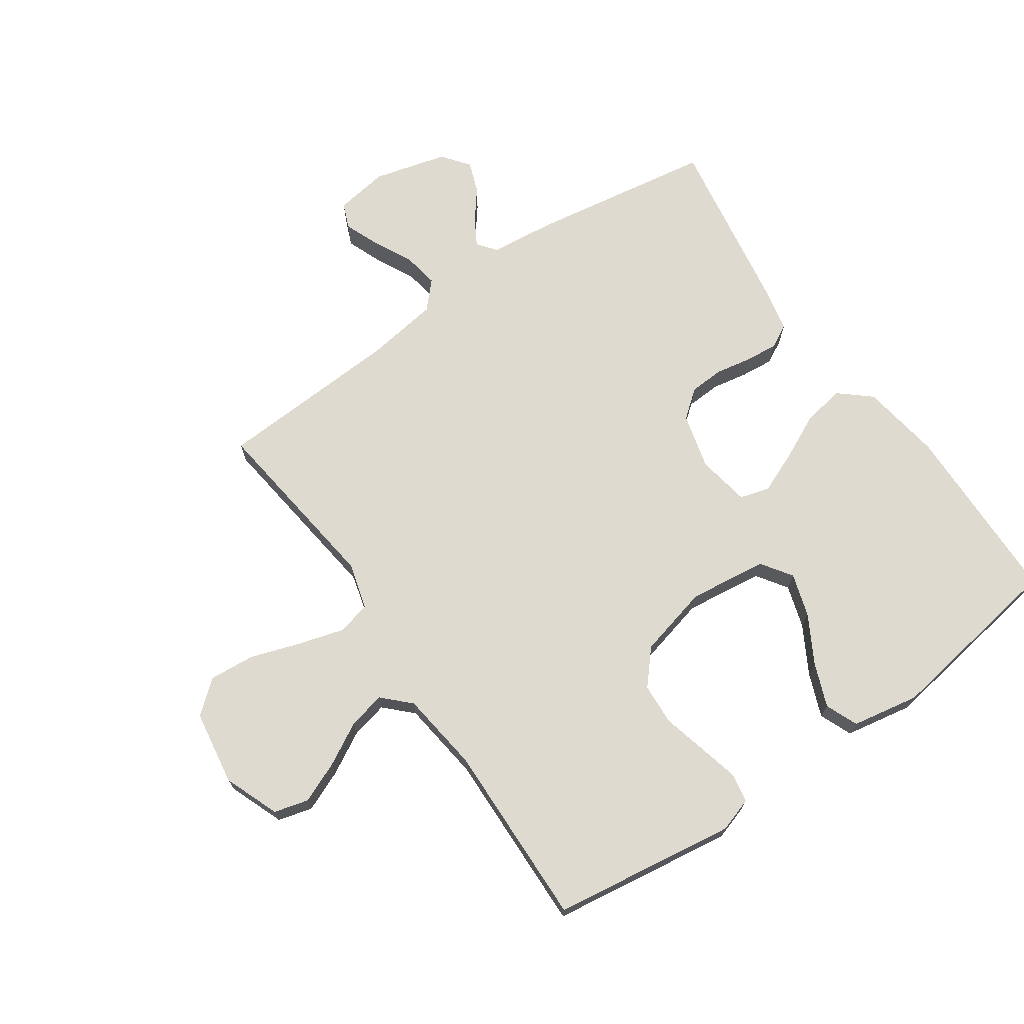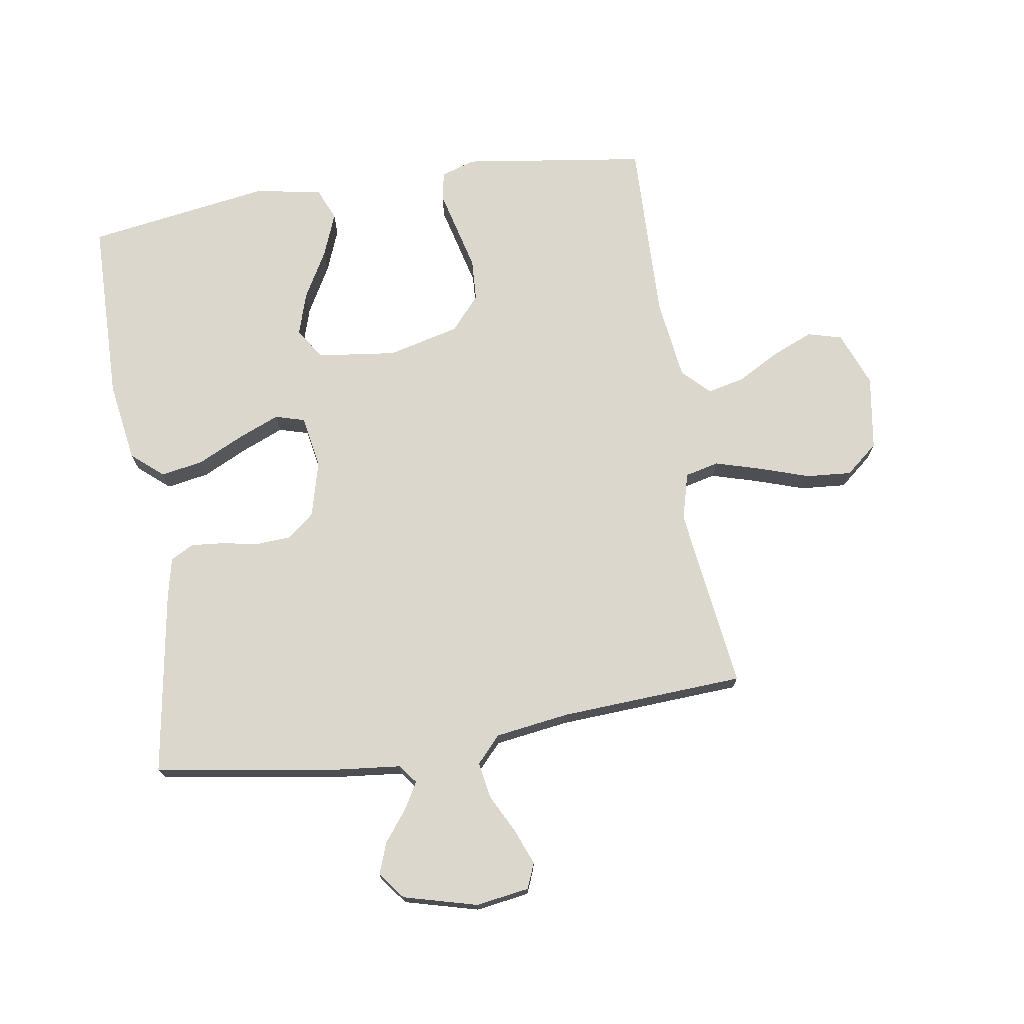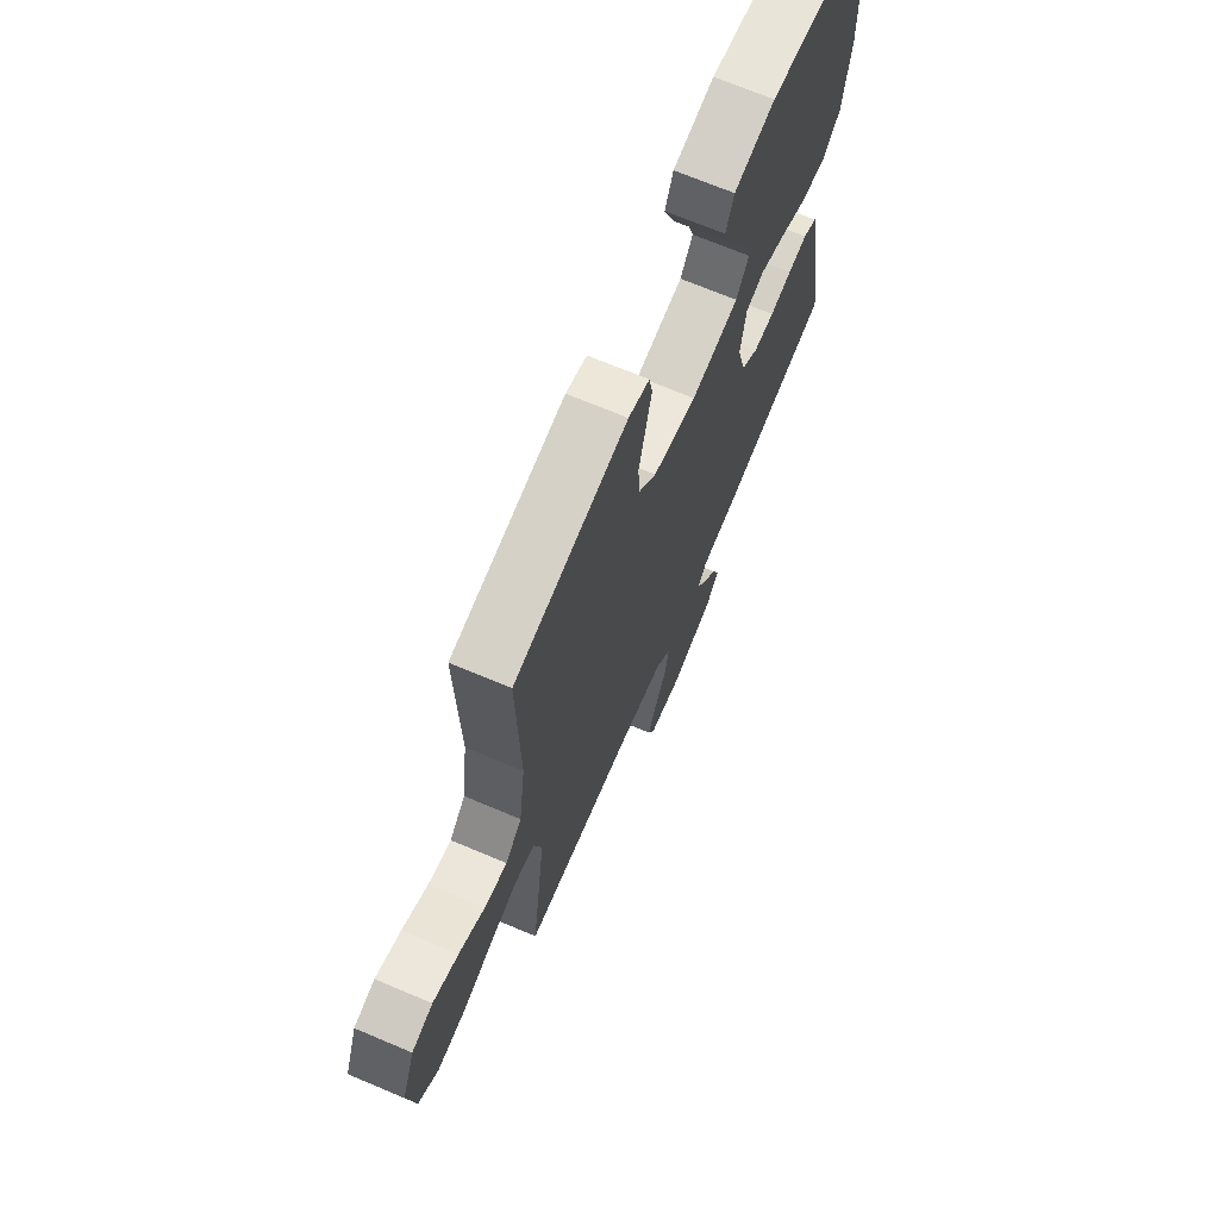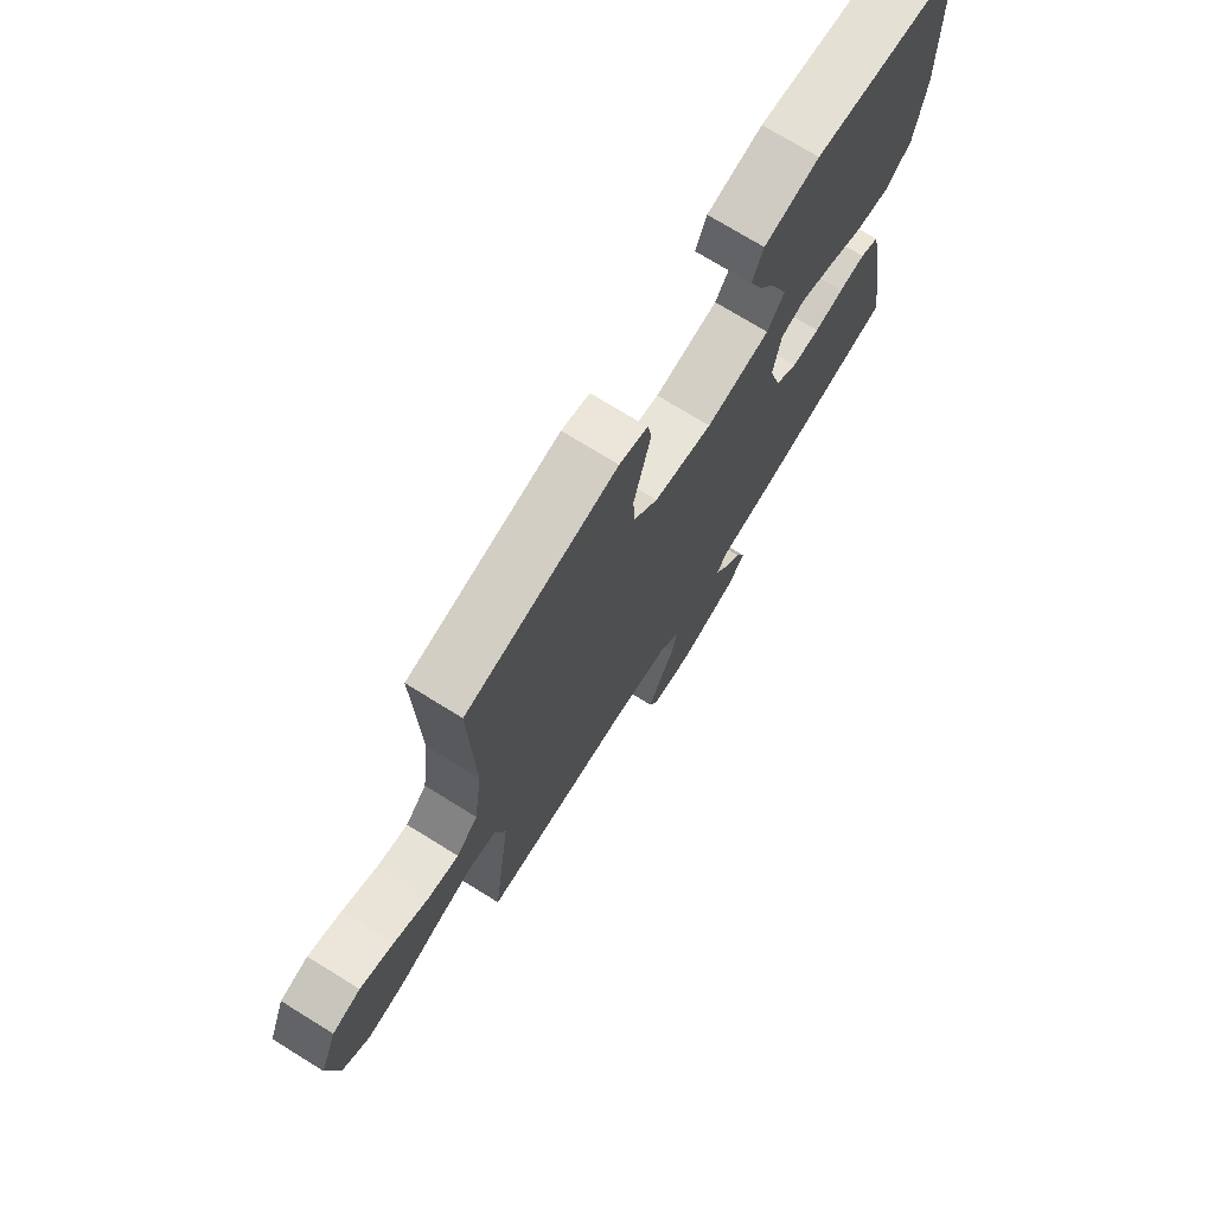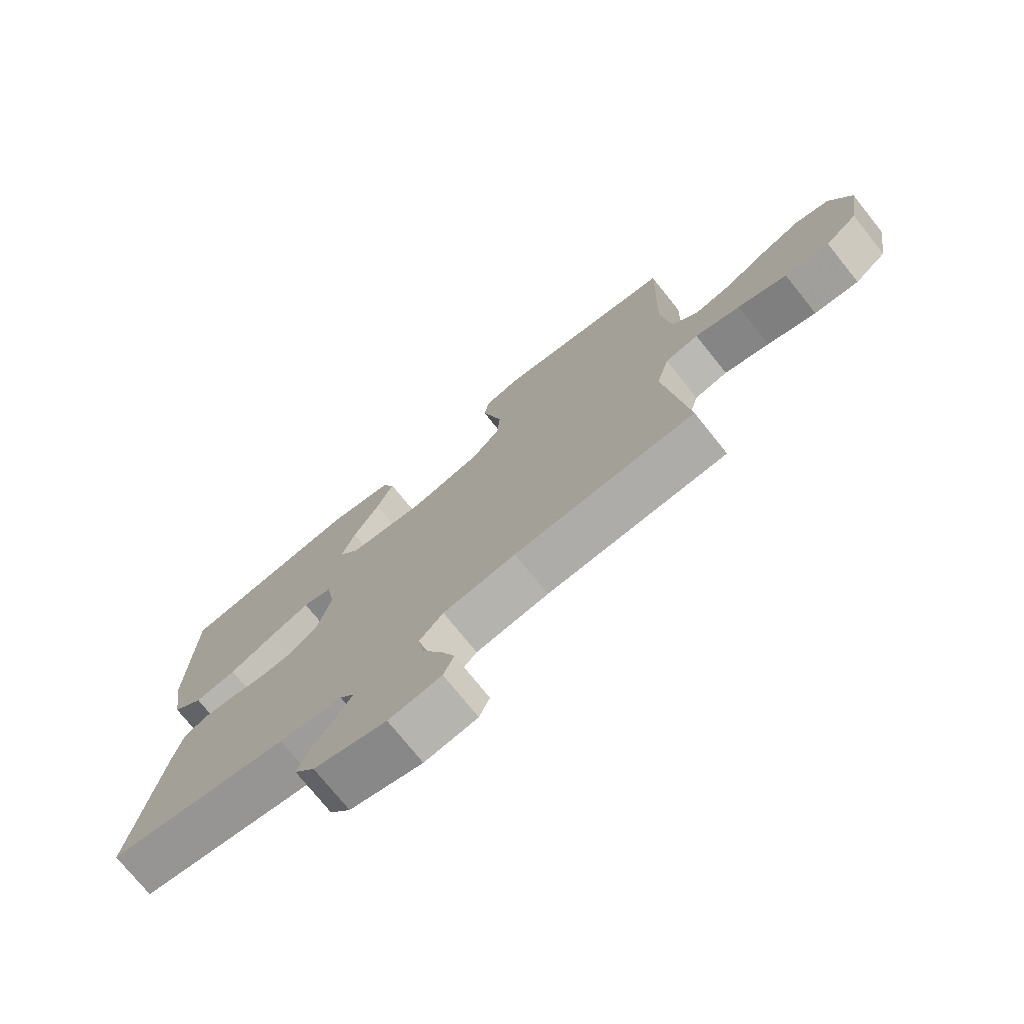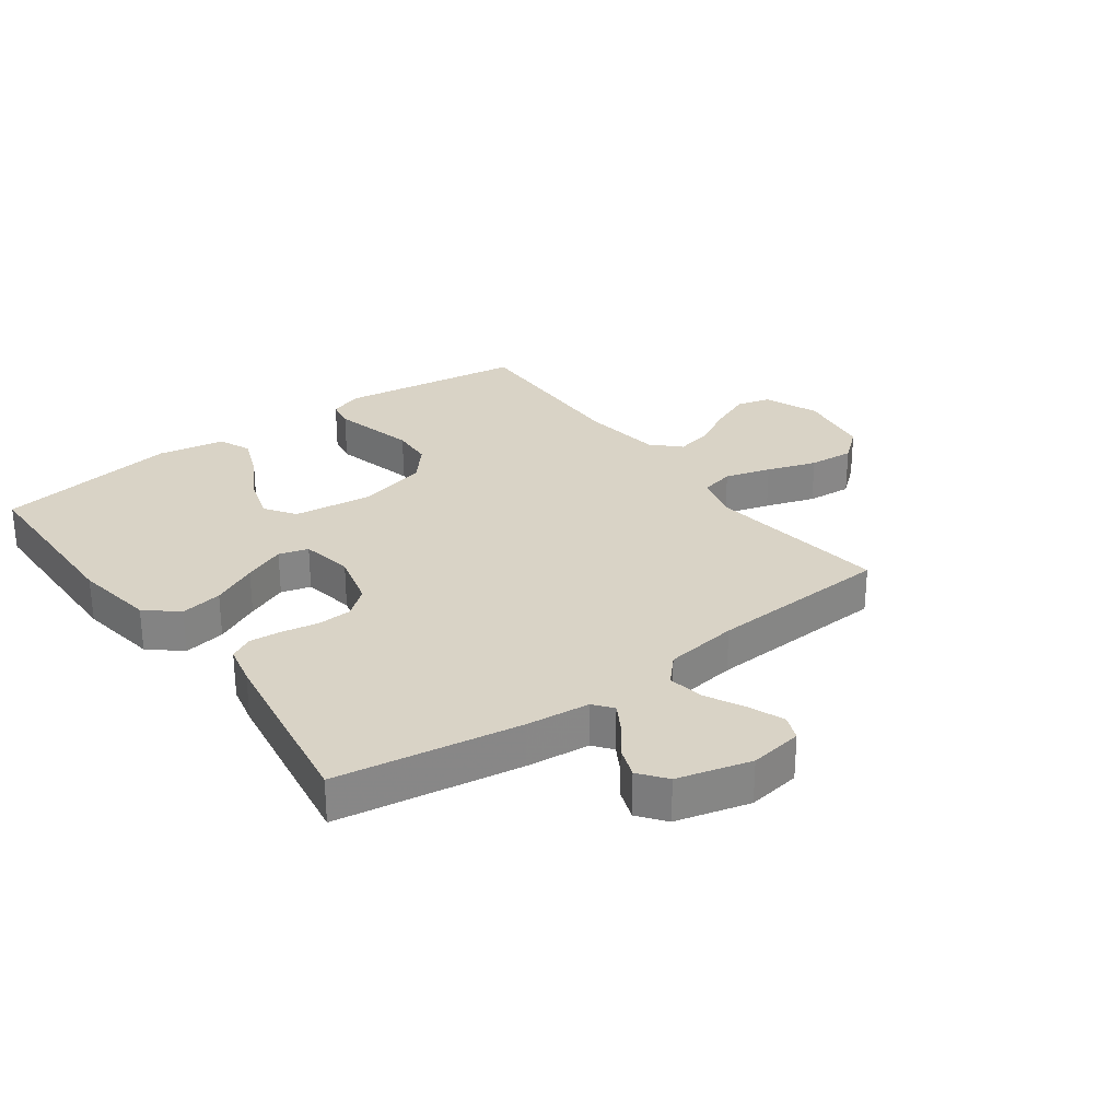
<metadata>
{"format":"obj","ext":"obj","renderer":"f3d","projection":"perspective","resolution":1024,"background":"white","views":[{"elev":70.6,"azim":-34.7,"up":"+Y"},{"elev":72.8,"azim":170.9,"up":"+Y"},{"elev":69.5,"azim":-67.1,"up":"+Z"},{"elev":73.7,"azim":-58.3,"up":"+Z"},{"elev":-74.6,"azim":-141.3,"up":"+Z"},{"elev":28.3,"azim":143.6,"up":"+Y"}]}
</metadata>
<code>
v 0.5 0.07 0.5
v 0.506 0.07 0.2
v 0.486 0.07 0.068
v 0.435 0.07 0.024
v 0.366 0.07 0.036
v 0.291 0.07 0.072
v 0.223 0.07 0.1
v 0.175 0.07 0.086
v 0.16 0.07 0
v 0.184 0.07 -0.091
v 0.229 0.07 -0.127
v 0.286 0.07 -0.13
v 0.345 0.07 -0.119
v 0.398 0.07 -0.114
v 0.436 0.07 -0.134
v 0.451 0.07 -0.2
v 0.5 0.07 -0.5
v 0.2 0.07 -0.548
v 0.095 0.07 -0.559
v 0.071 0.07 -0.59
v 0.096 0.07 -0.633
v 0.135 0.07 -0.683
v 0.154 0.07 -0.734
v 0.12 0.07 -0.778
v 0 0.07 -0.81
v -0.087 0.07 -0.797
v -0.104 0.07 -0.756
v -0.081 0.07 -0.698
v -0.049 0.07 -0.635
v -0.039 0.07 -0.576
v -0.079 0.07 -0.533
v -0.2 0.07 -0.516
v -0.5 0.07 -0.5
v -0.462 0.07 -0.2
v -0.483 0.07 -0.124
v -0.538 0.07 -0.111
v -0.613 0.07 -0.133
v -0.694 0.07 -0.16
v -0.768 0.07 -0.166
v -0.821 0.07 -0.122
v -0.84 0.07 0
v -0.805 0.07 0.09
v -0.749 0.07 0.105
v -0.682 0.07 0.077
v -0.613 0.07 0.039
v -0.552 0.07 0.025
v -0.509 0.07 0.068
v -0.492 0.07 0.2
v -0.5 0.07 0.5
v -0.2 0.07 0.543
v -0.144 0.07 0.525
v -0.135 0.07 0.478
v -0.151 0.07 0.413
v -0.169 0.07 0.34
v -0.165 0.07 0.272
v -0.117 0.07 0.217
v 0 0.07 0.188
v 0.128 0.07 0.204
v 0.162 0.07 0.254
v 0.14 0.07 0.324
v 0.096 0.07 0.402
v 0.068 0.07 0.473
v 0.09 0.07 0.526
v 0.2 0.07 0.546
v 0.5 0 0.5
v 0.506 0 0.2
v 0.486 0 0.068
v 0.435 0 0.024
v 0.366 0 0.036
v 0.291 0 0.072
v 0.223 0 0.1
v 0.175 0 0.086
v 0.16 0 0
v 0.184 0 -0.091
v 0.229 0 -0.127
v 0.286 0 -0.13
v 0.345 0 -0.119
v 0.398 0 -0.114
v 0.436 0 -0.134
v 0.451 0 -0.2
v 0.5 0 -0.5
v 0.2 0 -0.548
v 0.095 0 -0.559
v 0.071 0 -0.59
v 0.096 0 -0.633
v 0.135 0 -0.683
v 0.154 0 -0.734
v 0.12 0 -0.778
v 0 0 -0.81
v -0.087 0 -0.797
v -0.104 0 -0.756
v -0.081 0 -0.698
v -0.049 0 -0.635
v -0.039 0 -0.576
v -0.079 0 -0.533
v -0.2 0 -0.516
v -0.5 0 -0.5
v -0.462 0 -0.2
v -0.483 0 -0.124
v -0.538 0 -0.111
v -0.613 0 -0.133
v -0.694 0 -0.16
v -0.768 0 -0.166
v -0.821 0 -0.122
v -0.84 0 0
v -0.805 0 0.09
v -0.749 0 0.105
v -0.682 0 0.077
v -0.613 0 0.039
v -0.552 0 0.025
v -0.509 0 0.068
v -0.492 0 0.2
v -0.5 0 0.5
v -0.2 0 0.543
v -0.144 0 0.525
v -0.135 0 0.478
v -0.151 0 0.413
v -0.169 0 0.34
v -0.165 0 0.272
v -0.117 0 0.217
v 0 0 0.188
v 0.128 0 0.204
v 0.162 0 0.254
v 0.14 0 0.324
v 0.096 0 0.402
v 0.068 0 0.473
v 0.09 0 0.526
v 0.2 0 0.546
f 4 5 6
f 3 4 6
f 2 3 6
f 1 2 6
f 64 1 6
f 63 64 6
f 62 63 6
f 61 62 6
f 60 61 6
f 59 60 6 7
f 58 59 7 8
f 57 58 8 9
f 56 57 9 10
f 52 53 54
f 51 52 54
f 50 51 54
f 49 50 54
f 48 49 54
f 47 48 54 55
f 46 47 55 56
f 43 44 45
f 42 43 45
f 41 42 45
f 40 41 45
f 39 40 45
f 38 39 45
f 37 38 45
f 36 37 45 46
f 46 56 10
f 36 46 10
f 35 36 10
f 32 33 34
f 35 10 11
f 34 35 11
f 32 34 11
f 31 32 11
f 27 28 29
f 26 27 29
f 25 26 29
f 24 25 29
f 23 24 29
f 22 23 29
f 21 22 29
f 20 21 29 30
f 31 11 12
f 30 31 12
f 20 30 12
f 19 20 12
f 17 18 19
f 16 17 19
f 15 16 19
f 14 15 19
f 13 14 19
f 12 13 19
f 70 69 68
f 70 68 67
f 70 67 66
f 70 66 65
f 70 65 128
f 70 128 127
f 70 127 126
f 70 126 125
f 70 125 124
f 71 70 124 123
f 72 71 123 122
f 73 72 122 121
f 74 73 121 120
f 118 117 116
f 118 116 115
f 118 115 114
f 118 114 113
f 118 113 112
f 119 118 112 111
f 120 119 111 110
f 109 108 107
f 109 107 106
f 109 106 105
f 109 105 104
f 109 104 103
f 109 103 102
f 109 102 101
f 110 109 101 100
f 74 120 110
f 74 110 100
f 74 100 99
f 98 97 96
f 75 74 99
f 75 99 98
f 75 98 96
f 75 96 95
f 93 92 91
f 93 91 90
f 93 90 89
f 93 89 88
f 93 88 87
f 93 87 86
f 93 86 85
f 94 93 85 84
f 76 75 95
f 76 95 94
f 76 94 84
f 76 84 83
f 83 82 81
f 83 81 80
f 83 80 79
f 83 79 78
f 83 78 77
f 83 77 76
f 1 65 66 2
f 2 66 67 3
f 3 67 68 4
f 4 68 69 5
f 5 69 70 6
f 6 70 71 7
f 7 71 72 8
f 8 72 73 9
f 9 73 74 10
f 10 74 75 11
f 11 75 76 12
f 12 76 77 13
f 13 77 78 14
f 14 78 79 15
f 15 79 80 16
f 16 80 81 17
f 17 81 82 18
f 18 82 83 19
f 19 83 84 20
f 20 84 85 21
f 21 85 86 22
f 22 86 87 23
f 23 87 88 24
f 24 88 89 25
f 25 89 90 26
f 26 90 91 27
f 27 91 92 28
f 28 92 93 29
f 29 93 94 30
f 30 94 95 31
f 31 95 96 32
f 32 96 97 33
f 33 97 98 34
f 34 98 99 35
f 35 99 100 36
f 36 100 101 37
f 37 101 102 38
f 38 102 103 39
f 39 103 104 40
f 40 104 105 41
f 41 105 106 42
f 42 106 107 43
f 43 107 108 44
f 44 108 109 45
f 45 109 110 46
f 46 110 111 47
f 47 111 112 48
f 48 112 113 49
f 49 113 114 50
f 50 114 115 51
f 51 115 116 52
f 52 116 117 53
f 53 117 118 54
f 54 118 119 55
f 55 119 120 56
f 56 120 121 57
f 57 121 122 58
f 58 122 123 59
f 59 123 124 60
f 60 124 125 61
f 61 125 126 62
f 62 126 127 63
f 63 127 128 64
f 64 128 65 1

</code>
